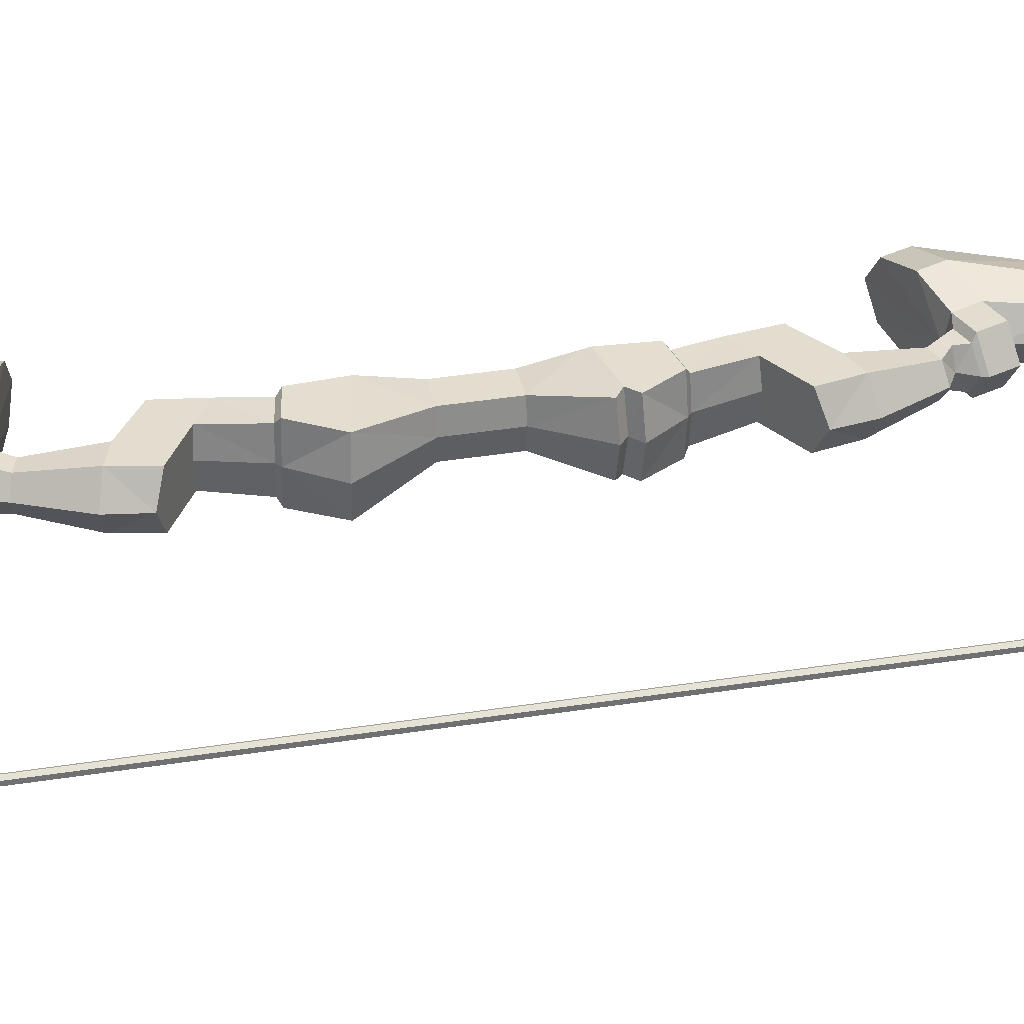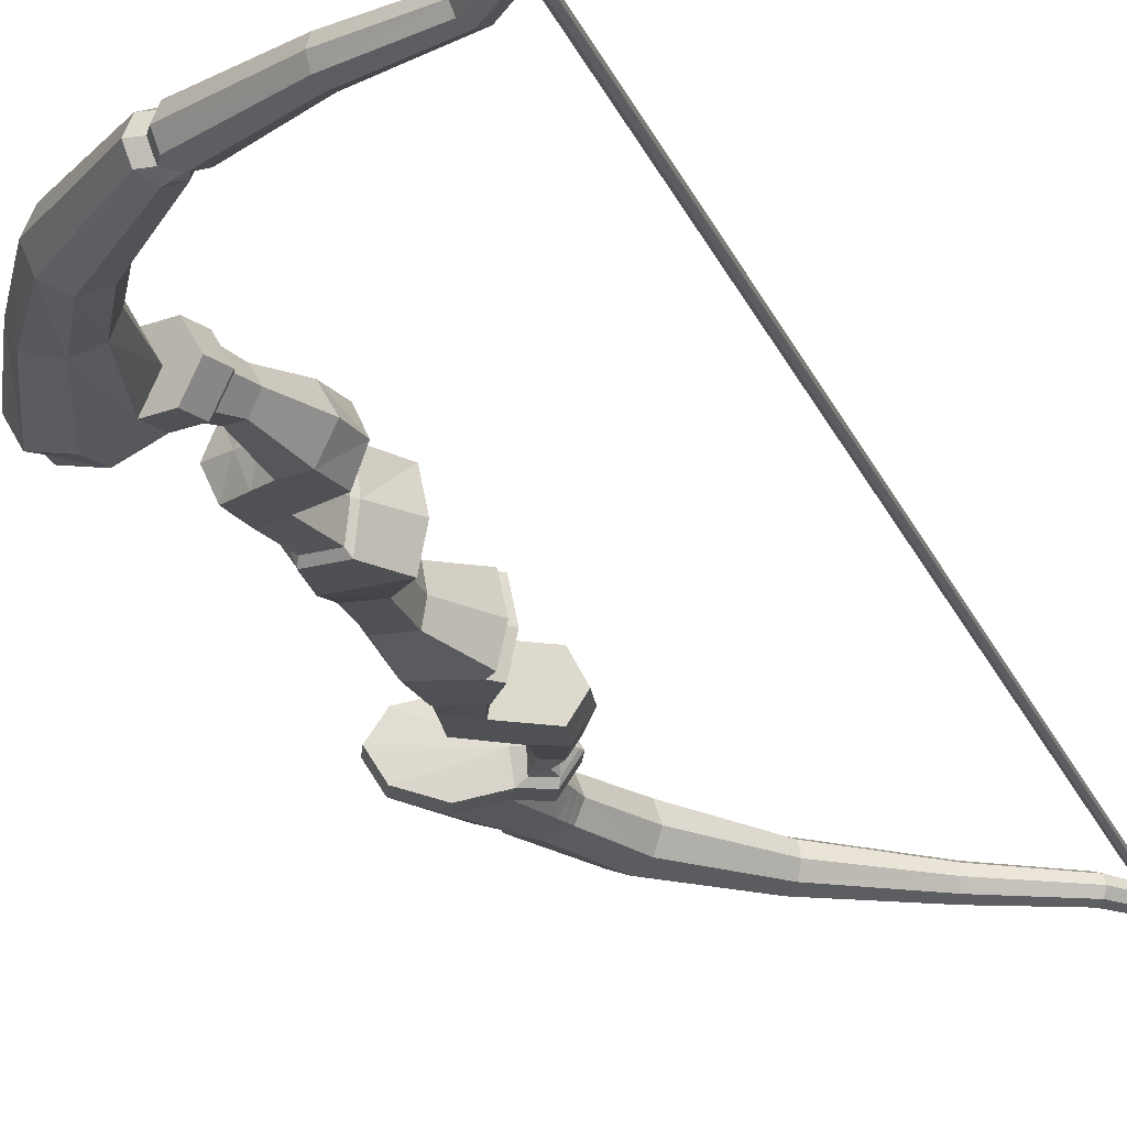
<metadata>
{"format":"obj","ext":"obj","renderer":"f3d","projection":"perspective","resolution":1024,"background":"white","views":[{"elev":35.6,"azim":77.9,"up":"+Z"},{"elev":-19.8,"azim":16.0,"up":"+Z"}]}
</metadata>
<code>
o Bow_Wooden_Cylinder.014
v 1.032 2.569 -0.03935
v 0.9958 2.633 -0.04974
v 1.068 2.569 -0.02782
v 1.02 2.704 -0.03517
v 1.083 2.569 0
v 1.04 2.718 -0
v 1.068 2.569 0.02782
v 1.02 2.704 0.03517
v 1.032 2.569 0.03935
v 0.9958 2.633 0.04974
v 0.9948 2.569 0.02782
v 0.9531 2.652 0.03517
v 0.9796 2.569 -0
v 0.9339 2.637 -0
v 0.9948 2.569 -0.02782
v 0.9531 2.652 -0.03517
v 0.9979 2.523 -0.03868
v 1.023 2.514 -0.02735
v 1.034 2.51 -0
v 1.023 2.514 0.02735
v 0.9979 2.523 0.03868
v 0.9724 2.533 0.02735
v 0.9618 2.537 0
v 0.9724 2.533 -0.02735
v 0.8999 2.401 -0.04223
v 0.9226 2.381 -0.02986
v 0.932 2.373 -0
v 0.9226 2.381 0.02986
v 0.8999 2.401 0.04223
v 0.8772 2.42 0.02986
v 0.8678 2.428 0
v 0.8772 2.42 -0.02986
v 0.6207 2.267 -0.05147
v 0.6301 2.232 -0.03639
v 0.634 2.217 0
v 0.6301 2.232 0.03639
v 0.6207 2.267 0.05147
v 0.6113 2.302 0.03639
v 0.6074 2.317 0
v 0.6113 2.302 -0.03639
v 0.2756 2.034 -0.06936
v 0.3111 2.001 -0.04904
v 0.3258 1.986 0
v 0.3111 2.001 0.04904
v 0.2756 2.034 0.06936
v 0.2401 2.068 0.04904
v 0.2254 2.082 0
v 0.2401 2.068 -0.04904
v 0.01038 1.707 -0.0945
v 0.07027 1.677 -0.06682
v 0.09508 1.665 0
v 0.07027 1.677 0.06682
v 0.01038 1.707 0.0945
v -0.04951 1.737 0.06682
v -0.07431 1.749 0
v -0.04951 1.737 -0.06682
v -0.211 1.093 -0.1217
v -0.08835 1.139 -0.08606
v -0.03753 1.158 1e-06
v -0.08835 1.139 0.08606
v -0.211 1.093 0.1217
v -0.3337 1.048 0.08606
v -0.3845 1.029 1e-06
v -0.3337 1.048 -0.08606
v -0.1819 1.015 -0.1217
v -0.05919 1.061 -0.08606
v -0.06877 1.046 1e-06
v -0.05919 1.061 0.08606
v -0.1819 1.015 0.1217
v -0.3045 0.9694 0.08606
v -0.3553 0.9504 1e-06
v -0.3045 0.9694 -0.08606
v -0.003096 1.171 -0.08606
v 0.04772 1.19 1e-06
v -0.003096 1.171 0.08606
v 0.02607 1.093 -0.08606
v 0.07688 1.112 1e-06
v 0.02607 1.093 0.08606
v 0.04288 0.79 -0.08606
v 0.006511 0.7754 1e-06
v 0.04288 0.79 0.08606
v 0.1281 0.8218 0.08606
v 0.1281 0.8218 -0.08606
v 0.1789 0.8408 1e-06
v 0.08178 0.6528 -0.08606
v 0.05073 0.6339 1e-06
v 0.08178 0.6528 0.08606
v 0.1546 0.6972 0.08606
v 0.1546 0.6972 -0.08606
v 0.198 0.7237 1e-06
v 0.09683 1.017 1e-06
v 0.06555 1.006 -0.05297
v 0.01308 0.986 -0.05297
v -0.009301 0.977 1e-06
v 0.01308 0.986 0.05297
v 0.06555 1.006 0.05297
v -0.09379 0.6964 -0.08606
v -0.1329 0.6942 1e-06
v -0.09379 0.6964 0.08606
v -0.07279 0.5586 -0.08606
v -0.1062 0.5382 1e-06
v -0.07279 0.5586 0.08606
v -0.05303 0.7407 1e-06
v -0.01548 0.75 0.08606
v 0.02615 0.619 1e-06
v 0.01578 0.6126 -0.08606
v -0.01548 0.75 -0.08606
v 0.01578 0.6126 0.08606
v -0.04106 0.4127 -0.1154
v -0.08492 0.4036 1e-06
v -0.04106 0.4127 0.1154
v 0.08884 0.4396 1e-06
v 0.07523 0.4368 0.1154
v 0.07523 0.4368 -0.1154
v -0.05348 0.2594 -0.1135
v -0.1322 0.2431 1e-06
v -0.05348 0.2594 0.1135
v 0.1326 0.2985 1e-06
v 0.1082 0.2934 0.1135
v 0.1082 0.2934 -0.1135
v -0.0659 0.09712 -0.07204
v -0.1051 0.09712 1e-06
v -0.0659 0.09712 0.07204
v 0.03806 0.09712 0.07204
v 0.03806 0.09712 -0.07204
v 0.05024 0.09712 1e-06
v -0.03334 0.4292 -0.0947
v -0.06934 0.4217 1e-06
v -0.03334 0.4292 0.0947
v 0.06209 0.4489 0.0947
v 0.07327 0.4512 1e-06
v 0.06209 0.4489 -0.0947
v -0.1969 1.434 0.06065
v -0.1082 1.431 0.08577
v -0.03639 1.427 0.06065
v -0.0113 1.426 1e-06
v -0.03639 1.427 -0.06065
v -0.1082 1.431 -0.08577
v -0.1969 1.434 -0.06065
v -0.222 1.435 1e-06
v 0.03294 1.081 -0.06468
v -0.03075 1.046 -0.00066
v 0.03294 1.081 0.06336
v 0.07074 1.095 -0.00066
v -0.03048 1.057 -0.06468
v -0.03048 1.057 0.06336
v 1.016 2.549 -0.01251
v 1.027 2.549 -0.0058
v 1.027 2.549 0.007619
v 1.016 2.549 0.01433
v 1.004 2.549 0.007619
v 1.004 2.549 -0.0058
v 1.032 -2.569 -0.03935
v 0.9958 -2.633 -0.04974
v 1.068 -2.569 -0.02782
v 1.02 -2.704 -0.03517
v 1.083 -2.569 0
v 1.04 -2.718 -0
v 1.068 -2.569 0.02782
v 1.02 -2.704 0.03517
v 1.032 -2.569 0.03935
v 0.9958 -2.633 0.04974
v 0.9948 -2.569 0.02782
v 0.9531 -2.652 0.03517
v 0.9796 -2.569 -0
v 0.9339 -2.637 -0
v 0.9948 -2.569 -0.02782
v 0.9531 -2.652 -0.03517
v 0.9979 -2.523 -0.03868
v 1.023 -2.514 -0.02735
v 1.034 -2.51 -0
v 1.023 -2.514 0.02735
v 0.9979 -2.523 0.03868
v 0.9724 -2.533 0.02735
v 0.9618 -2.537 0
v 0.9724 -2.533 -0.02735
v 0.8999 -2.401 -0.04223
v 0.9226 -2.381 -0.02986
v 0.932 -2.373 -0
v 0.9226 -2.381 0.02986
v 0.8999 -2.401 0.04223
v 0.8772 -2.42 0.02986
v 0.8678 -2.428 0
v 0.8772 -2.42 -0.02986
v 0.6207 -2.267 -0.05147
v 0.6301 -2.232 -0.03639
v 0.634 -2.217 0
v 0.6301 -2.232 0.03639
v 0.6207 -2.267 0.05147
v 0.6113 -2.302 0.03639
v 0.6074 -2.317 0
v 0.6113 -2.302 -0.03639
v 0.2756 -2.034 -0.06936
v 0.3111 -2.001 -0.04904
v 0.3258 -1.986 0
v 0.3111 -2.001 0.04904
v 0.2756 -2.034 0.06936
v 0.2401 -2.068 0.04904
v 0.2254 -2.082 0
v 0.2401 -2.068 -0.04904
v 0.01038 -1.707 -0.0945
v 0.07027 -1.677 -0.06682
v 0.09508 -1.665 0
v 0.07027 -1.677 0.06682
v 0.01038 -1.707 0.0945
v -0.04951 -1.737 0.06682
v -0.07431 -1.749 0
v -0.04951 -1.737 -0.06682
v -0.211 -1.093 -0.1217
v -0.08835 -1.139 -0.08606
v -0.03753 -1.158 1e-06
v -0.08835 -1.139 0.08606
v -0.211 -1.093 0.1217
v -0.3337 -1.048 0.08606
v -0.3845 -1.029 1e-06
v -0.3337 -1.048 -0.08606
v -0.1819 -1.015 -0.1217
v -0.05919 -1.061 -0.08606
v -0.06877 -1.046 1e-06
v -0.05919 -1.061 0.08606
v -0.1819 -1.015 0.1217
v -0.3045 -0.9694 0.08606
v -0.3553 -0.9504 1e-06
v -0.3045 -0.9694 -0.08606
v -0.003096 -1.171 -0.08606
v 0.04772 -1.19 1e-06
v -0.003096 -1.171 0.08606
v 0.02607 -1.093 -0.08606
v 0.07688 -1.112 1e-06
v 0.02607 -1.093 0.08606
v 0.04288 -0.79 -0.08606
v 0.006511 -0.7754 1e-06
v 0.04288 -0.79 0.08606
v 0.1281 -0.8218 0.08606
v 0.1281 -0.8218 -0.08606
v 0.1789 -0.8408 1e-06
v 0.08178 -0.6528 -0.08606
v 0.05073 -0.6339 1e-06
v 0.08178 -0.6528 0.08606
v 0.1546 -0.6972 0.08606
v 0.1546 -0.6972 -0.08606
v 0.198 -0.7237 1e-06
v 0.09683 -1.017 1e-06
v 0.06555 -1.006 -0.05297
v 0.01308 -0.986 -0.05297
v -0.009301 -0.977 1e-06
v 0.01308 -0.986 0.05297
v 0.06555 -1.006 0.05297
v -0.09379 -0.6964 -0.08606
v -0.1329 -0.6942 1e-06
v -0.09379 -0.6964 0.08606
v -0.07279 -0.5586 -0.08606
v -0.1062 -0.5382 1e-06
v -0.07279 -0.5586 0.08606
v -0.05303 -0.7407 1e-06
v -0.01548 -0.75 0.08606
v 0.02615 -0.619 1e-06
v 0.01578 -0.6126 -0.08606
v -0.01548 -0.75 -0.08606
v 0.01578 -0.6126 0.08606
v -0.04106 -0.4127 -0.1154
v -0.08492 -0.4036 1e-06
v -0.04106 -0.4127 0.1154
v 0.08884 -0.4396 1e-06
v 0.07523 -0.4368 0.1154
v 0.07523 -0.4368 -0.1154
v -0.05348 -0.2594 -0.1135
v -0.1322 -0.2431 1e-06
v -0.05348 -0.2594 0.1135
v 0.1795 -0.3076 1e-06
v 0.1551 -0.3026 0.1135
v 0.1551 -0.3026 -0.1135
v -0.0659 -0.09712 -0.07204
v -0.1051 -0.09712 1e-06
v -0.0659 -0.09712 0.07204
v 0.03806 -0.09712 0.07204
v 0.03806 -0.09712 -0.07204
v 0.05024 -0.09712 1e-06
v -0.03334 -0.4292 -0.0947
v -0.06934 -0.4217 1e-06
v -0.03334 -0.4292 0.0947
v 0.06209 -0.4489 0.0947
v 0.07327 -0.4512 1e-06
v 0.06209 -0.4489 -0.0947
v -0.1969 -1.434 0.06065
v -0.1082 -1.431 0.08577
v -0.03639 -1.427 0.06065
v -0.0113 -1.426 1e-06
v -0.03639 -1.427 -0.06065
v -0.1082 -1.431 -0.08577
v -0.1969 -1.434 -0.06065
v -0.222 -1.435 1e-06
v 0.03294 -1.081 -0.06468
v -0.03075 -1.046 -0.00066
v 0.03294 -1.081 0.06336
v 0.07074 -1.095 -0.00066
v -0.03048 -1.057 -0.06468
v -0.03048 -1.057 0.06336
v 1.016 0 -0.01251
v 1.016 -2.549 -0.01251
v 1.027 0 -0.0058
v 1.027 -2.549 -0.0058
v 1.027 0 0.007619
v 1.027 -2.549 0.007619
v 1.016 0 0.01433
v 1.016 -2.549 0.01433
v 1.004 0 0.007619
v 1.004 -2.549 0.007619
v 1.004 0 -0.0058
v 1.004 -2.549 -0.0058
v 0.1594 0.2748 1e-06
v 0.1369 0.2706 -0.1071
v -0.05542 0.2341 -0.1071
v -0.1279 0.2203 1e-06
v -0.05542 0.2341 0.1071
v 0.1369 0.2706 0.1071
v -0.05137 0.2854 -0.1138
v -0.1241 0.2703 1e-06
v 0.1415 0.3254 0.1138
v 0.1641 0.33 1e-06
v -0.05137 0.2854 0.1138
v 0.1415 0.3254 -0.1138
v 0.04456 1.045 -0.000329
v -0.008698 1.022 -0.05882
v -0.008698 1.022 0.05816
v 0.02435 1.04 -0.05882
v -0.02003 1.012 -0.000329
v 0.02435 1.04 0.05816
v -0.3638 -1.002 1e-06
v -0.3032 -1.021 0.08606
v -0.1964 -1.054 0.1217
v -0.07377 -1.1 0.08606
v -0.07377 -1.1 -0.08606
v -0.3032 -1.021 -0.08606
v -0.1964 -1.054 -0.1217
v 0.01149 -1.132 0.08606
v 0.0623 -1.151 1e-06
v 0.01149 -1.132 -0.08606
v 0.2955 -2.048 0.06832
v 0.3265 -2.037 0.04831
v 0.3405 -2.023 0
v 0.3265 -2.037 -0.04831
v 0.2812 -2.068 -0.04831
v 0.2671 -2.082 0
v 0.2812 -2.068 0.04831
v 0.2955 -2.048 -0.06832
v 0.3618 -2.037 0.04703
v 0.3618 -2.037 -0.04703
v 0.2861 -2.119 0
v 0.3305 -2.071 -0.06651
v 0.3305 -2.071 0.06651
v 0.3748 -2.023 0
v 0.2991 -2.105 -0.04703
v 0.2991 -2.105 0.04703
v -0.1966 1.38 1e-06
v -0.1681 1.381 0.06401
v -0.04327 1.389 0.06401
v -0.04327 1.389 -0.06401
v -0.1218 1.386 0.09053
v -0.01478 1.391 1e-06
v -0.1218 1.386 -0.09053
v -0.1716 1.377 -0.06401
v -0.2341 1.329 0.06755
v -0.0505 1.349 0.06755
v -0.0505 1.349 -0.06755
v -0.2661 1.325 1e-06
v -0.1361 1.339 0.09553
v -0.01843 1.353 1e-06
v -0.1361 1.339 -0.09553
v -0.2341 1.329 -0.06755
f 2 3 1
f 3 6 5
f 6 7 5
f 7 10 9
f 10 11 9
f 12 13 11
f 4 8 6
f 13 16 15
f 15 2 1
f 3 19 18
f 20 27 19
f 11 21 9
f 15 17 24
f 1 18 17
f 7 19 5
f 13 22 11
f 9 20 7
f 13 24 23
f 31 40 39
f 17 26 25
f 24 25 32
f 23 30 22
f 21 28 20
f 18 27 26
f 23 32 31
f 22 29 21
f 36 45 44
f 30 37 29
f 28 35 27
f 25 34 33
f 32 33 40
f 31 38 30
f 29 36 28
f 26 35 34
f 48 49 56
f 35 42 34
f 40 47 39
f 37 46 45
f 35 44 43
f 34 41 33
f 33 48 40
f 38 47 46
f 366 62 363
f 47 54 46
f 45 52 44
f 42 51 50
f 47 56 55
f 46 53 45
f 44 51 43
f 41 50 49
f 362 138 361
f 357 134 359
f 360 137 136
f 366 64 63
f 363 61 367
f 364 59 368
f 62 71 70
f 67 71 72
f 61 68 60
f 59 73 58
f 64 71 63
f 62 69 61
f 60 78 75
f 57 66 65
f 64 65 72
f 74 76 73
f 74 78 77
f 94 79 80
f 59 75 74
f 58 76 66
f 92 84 83
f 83 90 89
f 79 89 85
f 95 82 96
f 96 84 91
f 93 83 79
f 94 81 95
f 86 89 90
f 86 88 87
f 82 90 84
f 81 88 82
f 103 99 104
f 327 95 325
f 326 93 324
f 323 96 91
f 328 95 96
f 323 92 326
f 327 93 94
f 98 102 99
f 98 100 101
f 106 97 107
f 108 99 102
f 103 97 98
f 80 107 103
f 87 104 108
f 86 108 105
f 85 107 79
f 80 104 81
f 86 106 85
f 100 132 127
f 106 131 132
f 101 129 102
f 108 131 105
f 101 127 128
f 102 130 108
f 55 139 140
f 50 136 137
f 53 135 52
f 55 133 54
f 56 138 139
f 49 137 138
f 52 136 51
f 54 134 53
f 67 145 142
f 67 69 70
f 77 141 76
f 78 146 143
f 77 143 144
f 76 145 66
f 67 146 68
f 10 16 12
f 12 16 14
f 8 2 10
f 58 369 365
f 155 154 153
f 155 158 156
f 159 158 157
f 159 162 160
f 163 162 161
f 165 164 163
f 156 158 160
f 165 168 166
f 167 154 168
f 155 171 157
f 179 172 171
f 173 163 161
f 167 169 153
f 153 170 155
f 171 159 157
f 174 165 163
f 172 161 159
f 165 176 167
f 183 192 184
f 169 178 170
f 176 177 169
f 182 175 174
f 180 173 172
f 170 179 171
f 175 184 176
f 181 174 173
f 196 339 340
f 189 182 181
f 187 180 179
f 177 186 178
f 184 185 177
f 190 183 182
f 188 181 180
f 178 187 179
f 200 201 193
f 194 341 342
f 344 200 343
f 197 345 339
f 341 196 340
f 346 194 342
f 343 193 346
f 198 344 345
f 292 214 215
f 206 199 198
f 204 197 196
f 194 203 195
f 199 208 200
f 205 198 197
f 203 196 195
f 193 202 194
f 209 291 216
f 286 212 213
f 211 289 210
f 292 216 291
f 285 213 214
f 287 211 212
f 222 329 330
f 224 223 219
f 220 331 332
f 225 211 210
f 329 224 334
f 221 330 331
f 336 220 332
f 335 218 333
f 334 217 335
f 228 337 338
f 337 230 336
f 246 231 245
f 211 227 212
f 338 210 333
f 244 236 243
f 235 242 236
f 231 241 235
f 234 247 248
f 236 248 243
f 245 235 244
f 233 246 247
f 238 241 237
f 240 238 239
f 242 234 236
f 240 233 234
f 251 255 256
f 247 294 298
f 245 293 297
f 296 248 295
f 295 247 298
f 244 296 293
f 294 245 297
f 254 250 251
f 250 252 249
f 249 258 259
f 260 251 256
f 255 249 259
f 232 259 231
f 239 256 233
f 238 260 239
f 259 237 231
f 256 232 233
f 258 238 237
f 252 284 258
f 258 283 257
f 281 253 254
f 283 260 257
f 253 279 252
f 282 254 260
f 207 291 208
f 202 288 203
f 287 205 204
f 285 207 206
f 208 290 201
f 201 289 202
f 288 204 203
f 286 206 205
f 219 297 218
f 221 220 219
f 293 229 228
f 230 298 220
f 229 295 230
f 297 228 218
f 298 219 220
f 162 168 154
f 164 166 168
f 160 154 156
f 305 303 301
f 290 210 289
f 142 324 327
f 141 323 326
f 146 328 143
f 143 323 144
f 145 326 324
f 142 325 146
f 228 333 218
f 226 336 227
f 338 226 225
f 334 209 216
f 209 333 210
f 212 336 332
f 213 330 214
f 329 216 215
f 332 213 212
f 214 329 215
f 354 344 349
f 343 350 353
f 350 342 348
f 341 347 352
f 351 345 354
f 344 353 349
f 348 341 352
f 340 351 347
f 188 351 189
f 348 187 186
f 349 192 191
f 189 354 190
f 187 347 188
f 350 186 185
f 353 185 192
f 190 349 191
f 358 138 137
f 135 360 136
f 356 134 133
f 139 355 140
f 368 358 360
f 364 359 367
f 369 362 361
f 355 133 140
f 57 370 369
f 60 367 61
f 59 365 368
f 365 361 358
f 357 368 360
f 356 367 359
f 355 370 366
f 355 363 356
f 2 4 3
f 3 4 6
f 6 8 7
f 7 8 10
f 10 12 11
f 12 14 13
f 13 14 16
f 15 16 2
f 3 5 19
f 20 28 27
f 11 22 21
f 15 1 17
f 1 3 18
f 7 20 19
f 13 23 22
f 9 21 20
f 13 15 24
f 31 32 40
f 17 18 26
f 24 17 25
f 23 31 30
f 21 29 28
f 18 19 27
f 23 24 32
f 22 30 29
f 36 37 45
f 30 38 37
f 28 36 35
f 25 26 34
f 32 25 33
f 31 39 38
f 29 37 36
f 26 27 35
f 48 41 49
f 35 43 42
f 40 48 47
f 37 38 46
f 35 36 44
f 34 42 41
f 33 41 48
f 38 39 47
f 366 63 62
f 47 55 54
f 45 53 52
f 42 43 51
f 47 48 56
f 46 54 53
f 44 52 51
f 41 42 50
f 362 139 138
f 357 135 134
f 360 358 137
f 366 370 64
f 363 62 61
f 364 60 59
f 62 63 71
f 72 65 67
f 65 66 67
f 61 69 68
f 59 74 73
f 64 72 71
f 62 70 69
f 60 68 78
f 57 58 66
f 64 57 65
f 74 77 76
f 74 75 78
f 94 93 79
f 59 60 75
f 58 73 76
f 92 91 84
f 83 84 90
f 79 83 89
f 95 81 82
f 96 82 84
f 93 92 83
f 94 80 81
f 86 85 89
f 86 90 88
f 82 88 90
f 81 87 88
f 103 98 99
f 327 94 95
f 326 92 93
f 323 328 96
f 328 325 95
f 323 91 92
f 327 324 93
f 98 101 102
f 98 97 100
f 106 100 97
f 108 104 99
f 103 107 97
f 80 79 107
f 87 81 104
f 86 87 108
f 85 106 107
f 80 103 104
f 86 105 106
f 100 106 132
f 106 105 131
f 101 128 129
f 108 130 131
f 101 100 127
f 102 129 130
f 55 56 139
f 50 51 136
f 53 134 135
f 55 140 133
f 56 49 138
f 49 50 137
f 52 135 136
f 54 133 134
f 67 66 145
f 70 71 67
f 67 68 69
f 77 144 141
f 78 68 146
f 77 78 143
f 76 141 145
f 67 142 146
f 10 2 16
f 8 4 2
f 58 57 369
f 155 156 154
f 155 157 158
f 159 160 158
f 159 161 162
f 163 164 162
f 165 166 164
f 165 167 168
f 167 153 154
f 155 170 171
f 179 180 172
f 173 174 163
f 167 176 169
f 153 169 170
f 171 172 159
f 174 175 165
f 172 173 161
f 165 175 176
f 183 191 192
f 169 177 178
f 176 184 177
f 182 183 175
f 180 181 173
f 170 178 179
f 175 183 184
f 181 182 174
f 196 197 339
f 189 190 182
f 187 188 180
f 177 185 186
f 184 192 185
f 190 191 183
f 188 189 181
f 178 186 187
f 200 208 201
f 194 195 341
f 344 199 200
f 197 198 345
f 341 195 196
f 346 193 194
f 343 200 193
f 198 199 344
f 292 285 214
f 206 207 199
f 204 205 197
f 194 202 203
f 199 207 208
f 205 206 198
f 203 204 196
f 193 201 202
f 209 290 291
f 286 287 212
f 211 288 289
f 292 215 216
f 285 286 213
f 287 288 211
f 222 223 329
f 218 217 219
f 217 224 219
f 220 221 331
f 225 226 211
f 329 223 224
f 221 222 330
f 336 230 220
f 335 217 218
f 334 224 217
f 228 229 337
f 337 229 230
f 246 232 231
f 211 226 227
f 338 225 210
f 244 235 236
f 235 241 242
f 231 237 241
f 234 233 247
f 236 234 248
f 245 231 235
f 233 232 246
f 238 242 241
f 240 242 238
f 242 240 234
f 240 239 233
f 251 250 255
f 247 246 294
f 245 244 293
f 296 243 248
f 295 248 247
f 244 243 296
f 294 246 245
f 254 253 250
f 250 253 252
f 249 252 258
f 260 254 251
f 255 250 249
f 232 255 259
f 239 260 256
f 238 257 260
f 259 258 237
f 256 255 232
f 258 257 238
f 252 279 284
f 258 284 283
f 281 280 253
f 283 282 260
f 253 280 279
f 282 281 254
f 207 292 291
f 202 289 288
f 287 286 205
f 285 292 207
f 208 291 290
f 201 290 289
f 288 287 204
f 286 285 206
f 219 294 297
f 219 223 222
f 222 221 219
f 293 296 229
f 230 295 298
f 229 296 295
f 297 293 228
f 298 294 219
f 162 164 168
f 160 162 154
f 301 299 305
f 299 309 305
f 309 307 305
f 290 209 210
f 142 145 324
f 141 144 323
f 146 325 328
f 143 328 323
f 145 141 326
f 142 327 325
f 228 338 333
f 226 337 336
f 338 337 226
f 334 335 209
f 209 335 333
f 212 227 336
f 213 331 330
f 329 334 216
f 332 331 213
f 214 330 329
f 354 345 344
f 343 346 350
f 350 346 342
f 341 340 347
f 351 339 345
f 344 343 353
f 348 342 341
f 340 339 351
f 188 347 351
f 348 352 187
f 349 353 192
f 189 351 354
f 187 352 347
f 350 348 186
f 353 350 185
f 190 354 349
f 358 361 138
f 135 357 360
f 356 359 134
f 139 362 355
f 368 365 358
f 364 357 359
f 369 370 362
f 355 356 133
f 57 64 370
f 60 364 367
f 59 58 365
f 365 369 361
f 357 364 368
f 356 363 367
f 355 362 370
f 355 366 363
f 129 113 130
f 127 110 128
f 319 118 320
f 318 115 116
f 130 112 131
f 129 110 111
f 132 112 114
f 127 114 109
f 321 119 319
f 318 117 321
f 322 118 120
f 317 120 115
f 313 125 121
f 121 277 273
f 312 126 125
f 125 278 277
f 314 123 315
f 316 126 311
f 315 124 316
f 314 121 122
f 123 274 275
f 126 276 278
f 124 275 276
f 265 281 282
f 262 279 280
f 264 271 265
f 262 267 261
f 264 282 283
f 281 262 280
f 284 264 283
f 279 266 284
f 265 269 263
f 269 262 263
f 272 264 266
f 267 266 261
f 267 277 272
f 272 278 270
f 275 268 269
f 278 271 270
f 276 269 271
f 268 273 267
f 116 313 314
f 119 315 316
f 118 316 311
f 116 315 117
f 118 312 120
f 120 313 115
f 114 317 109
f 112 322 114
f 110 321 111
f 113 321 319
f 110 317 318
f 112 319 320
f 122 273 274
f 129 111 113
f 127 109 110
f 319 119 118
f 318 317 115
f 130 113 112
f 129 128 110
f 132 131 112
f 127 132 114
f 321 117 119
f 318 116 117
f 322 320 118
f 317 322 120
f 313 312 125
f 121 125 277
f 312 311 126
f 125 126 278
f 314 122 123
f 316 124 126
f 315 123 124
f 314 313 121
f 123 122 274
f 126 124 276
f 124 123 275
f 265 263 281
f 262 261 279
f 264 270 271
f 262 268 267
f 264 265 282
f 281 263 262
f 284 266 264
f 279 261 266
f 265 271 269
f 269 268 262
f 272 270 264
f 267 272 266
f 267 273 277
f 272 277 278
f 275 274 268
f 278 276 271
f 276 275 269
f 268 274 273
f 116 115 313
f 119 117 315
f 118 119 316
f 116 314 315
f 118 311 312
f 120 312 313
f 114 322 317
f 112 320 322
f 110 318 321
f 113 111 321
f 110 109 317
f 112 113 319
f 122 121 273
f 147 301 299
f 148 303 301
f 149 305 303
f 150 307 305
f 151 309 307
f 152 299 309
f 301 300 299
f 303 302 301
f 305 304 303
f 307 306 305
f 309 308 307
f 299 310 309
f 147 148 301
f 148 149 303
f 149 150 305
f 150 151 307
f 151 152 309
f 152 147 299
f 301 302 300
f 303 304 302
f 305 306 304
f 307 308 306
f 309 310 308
f 299 300 310

</code>
